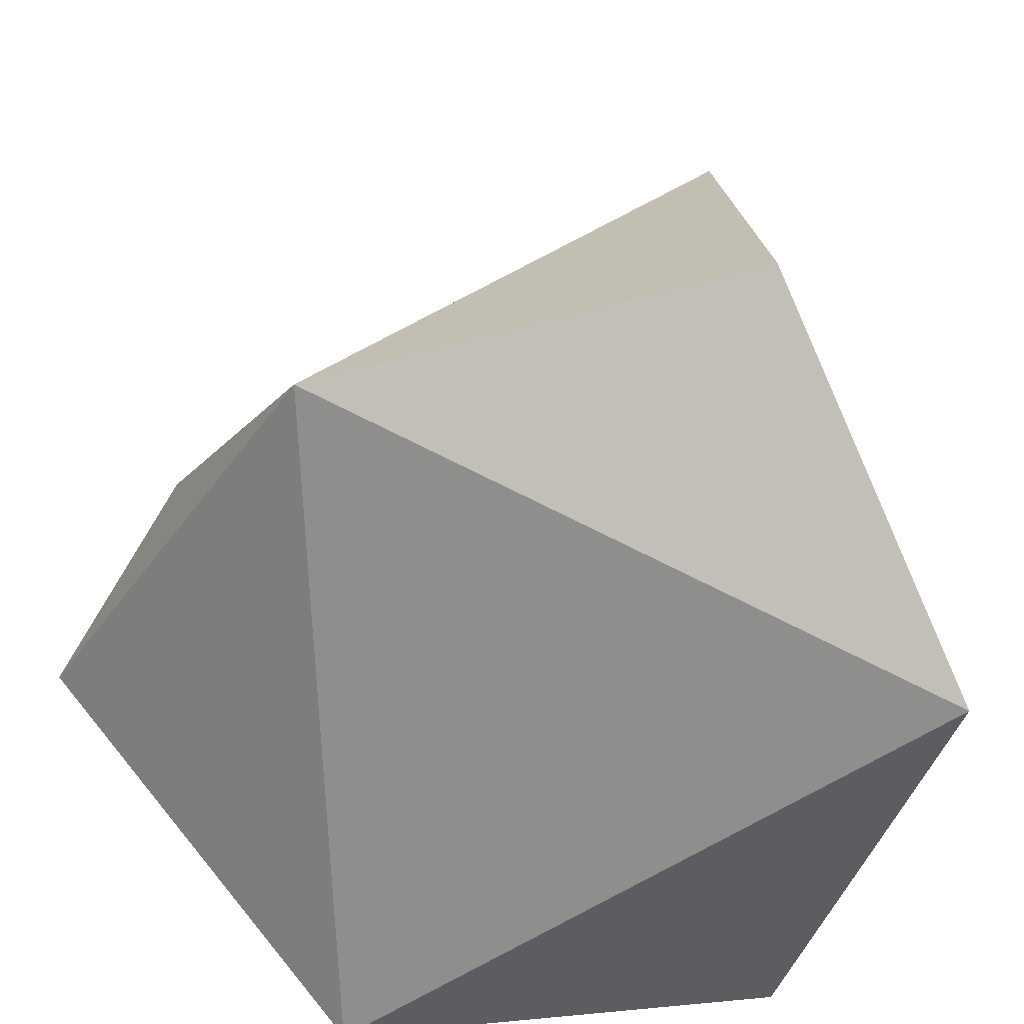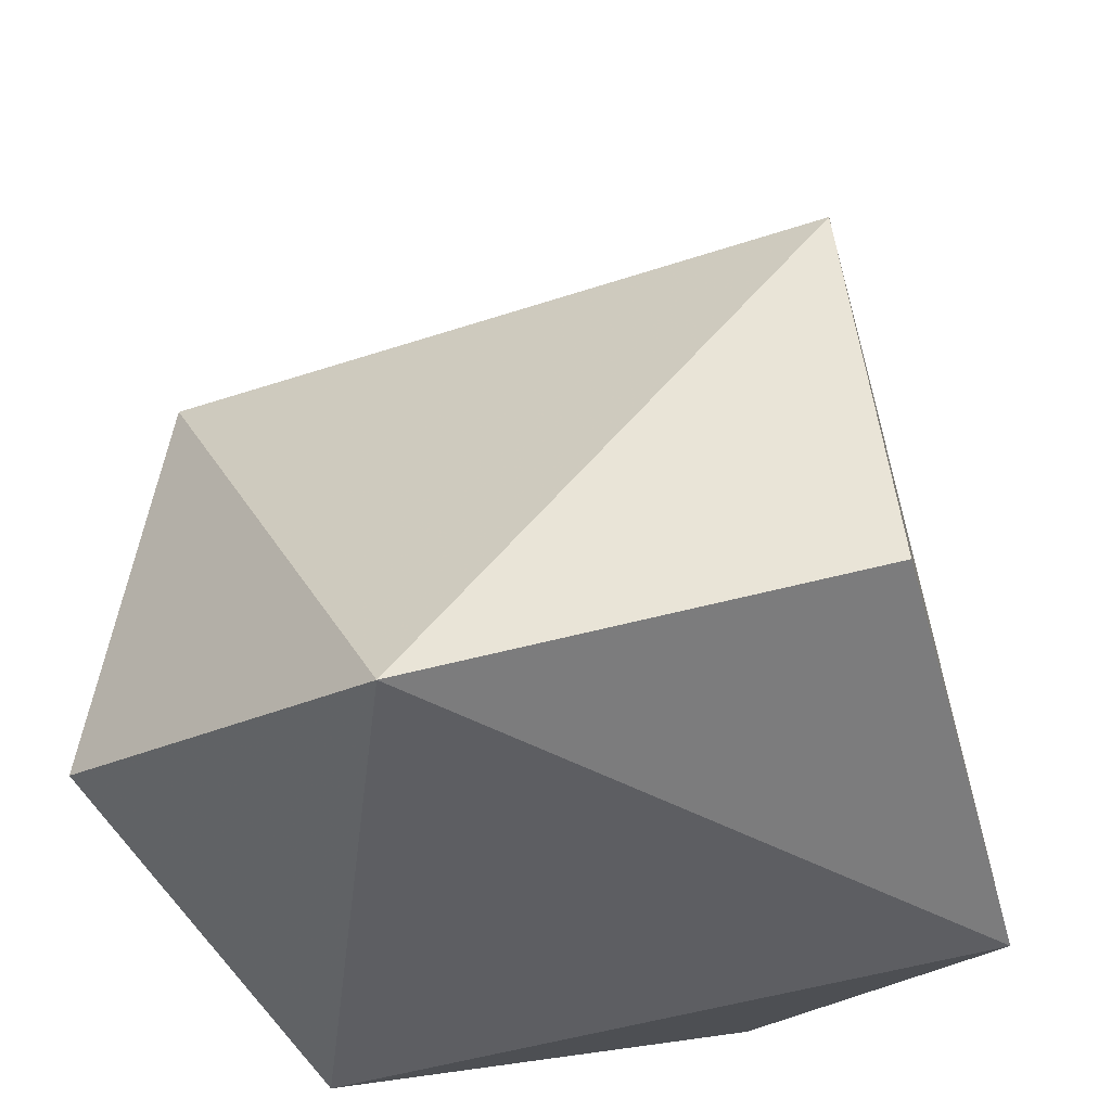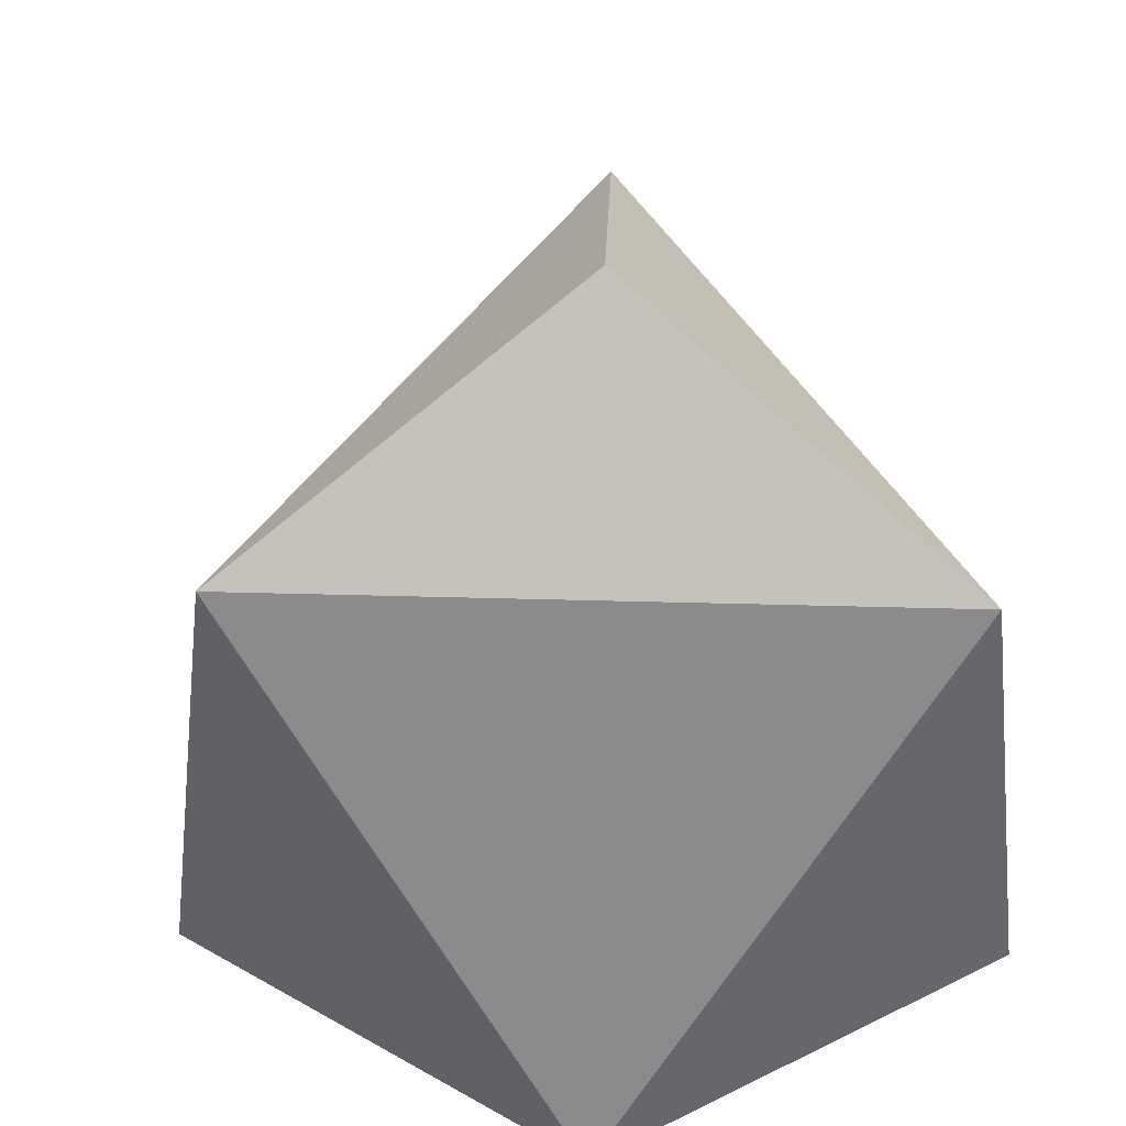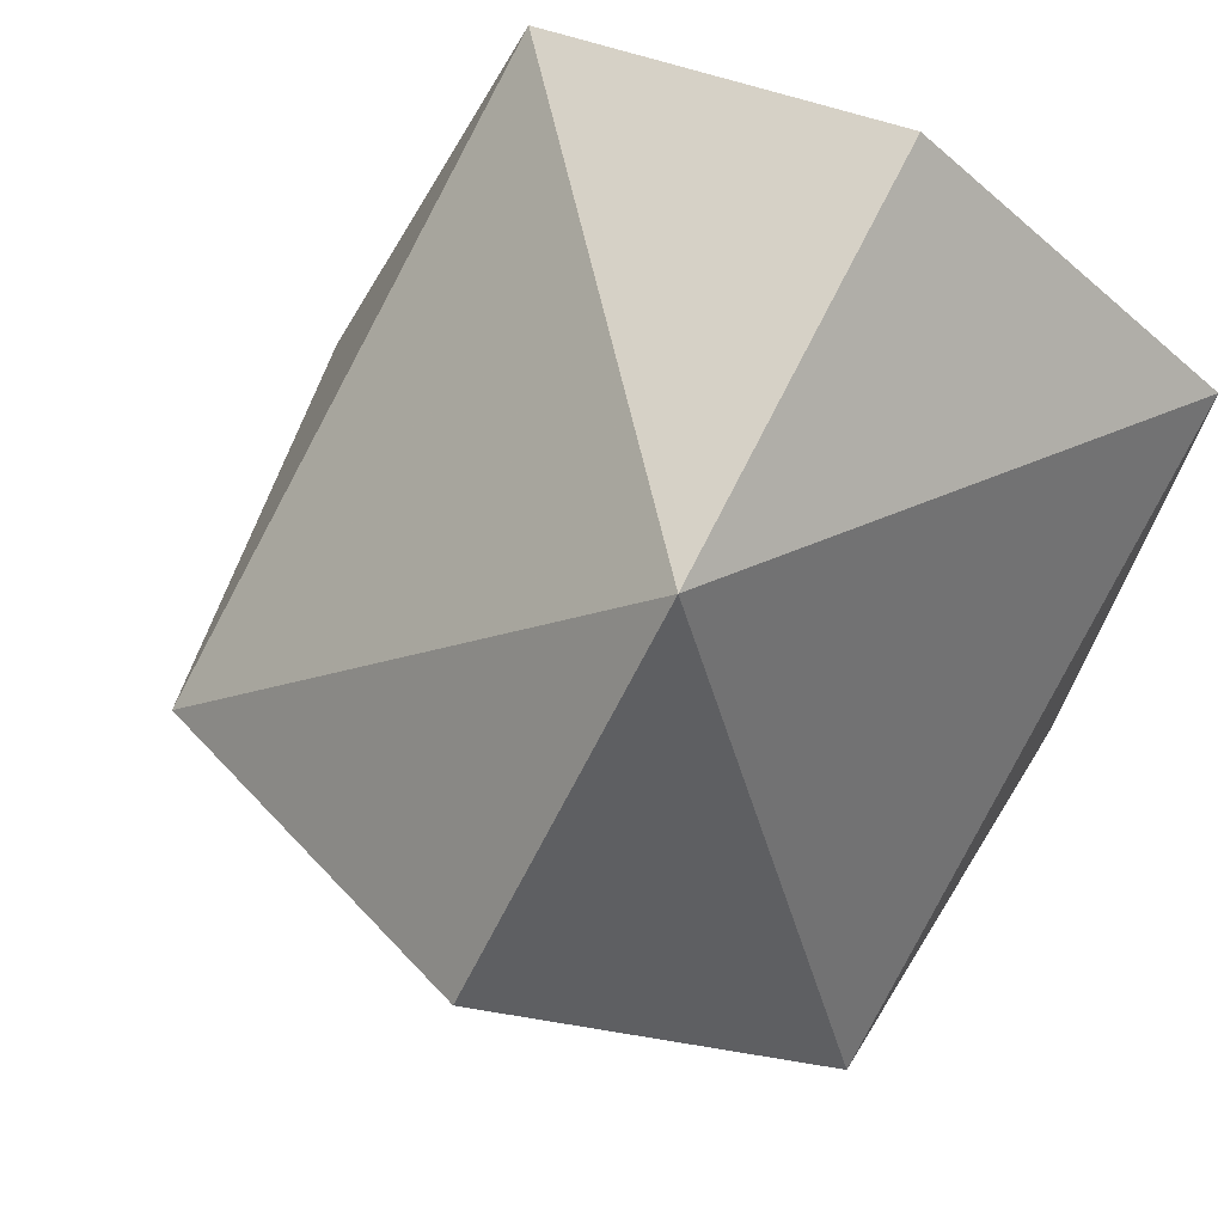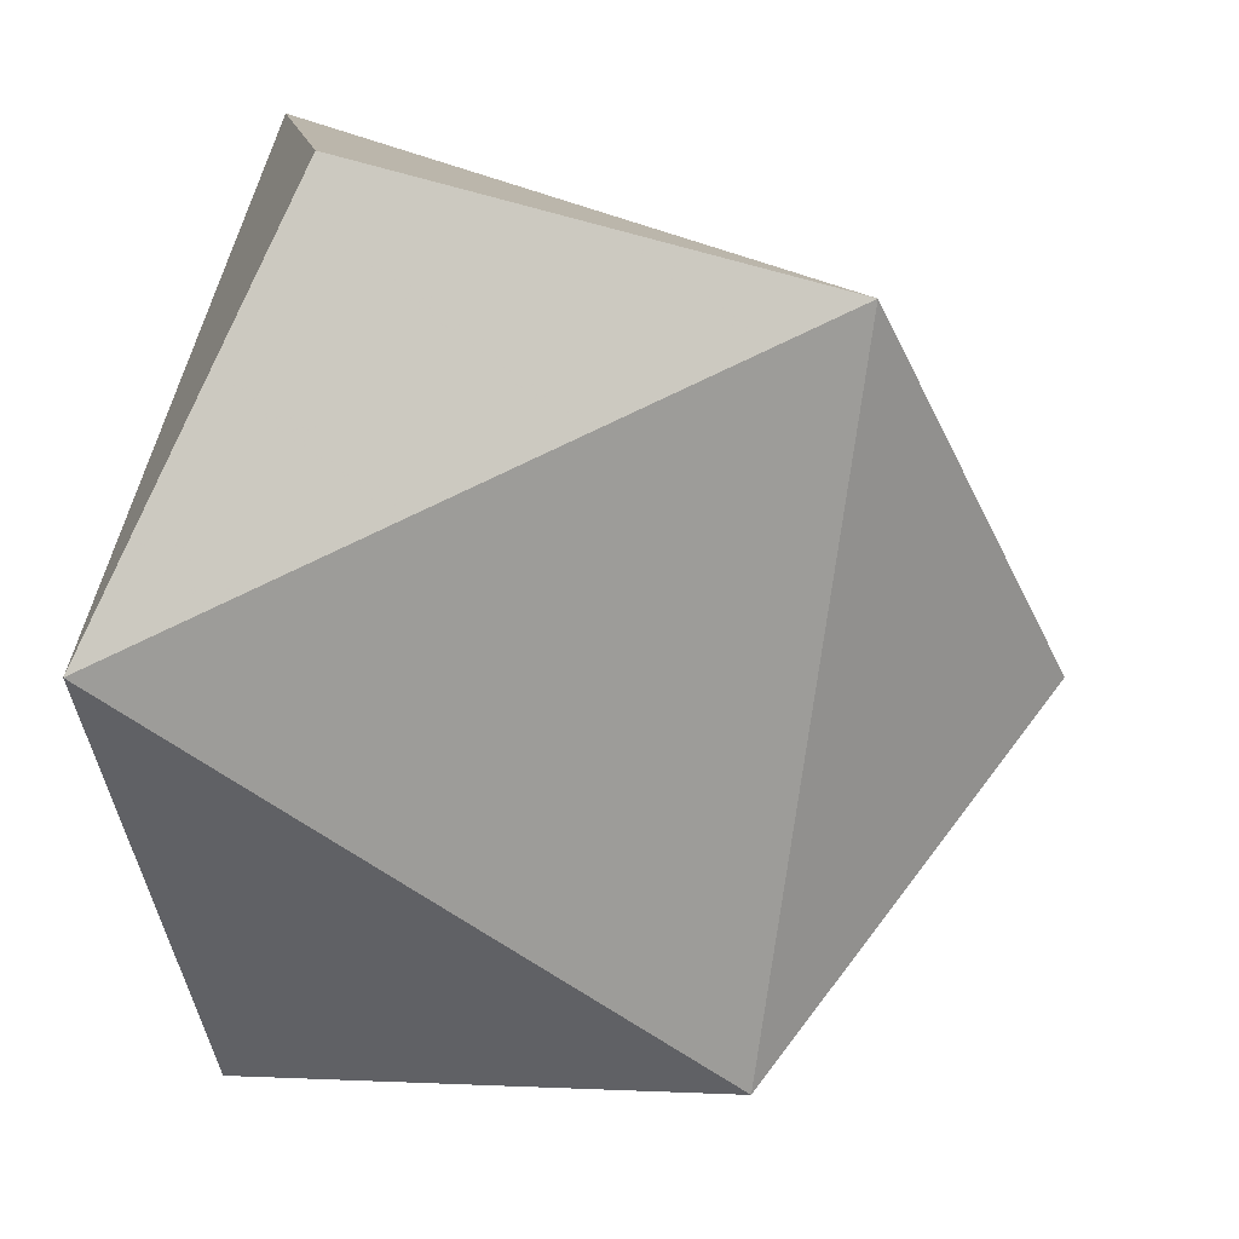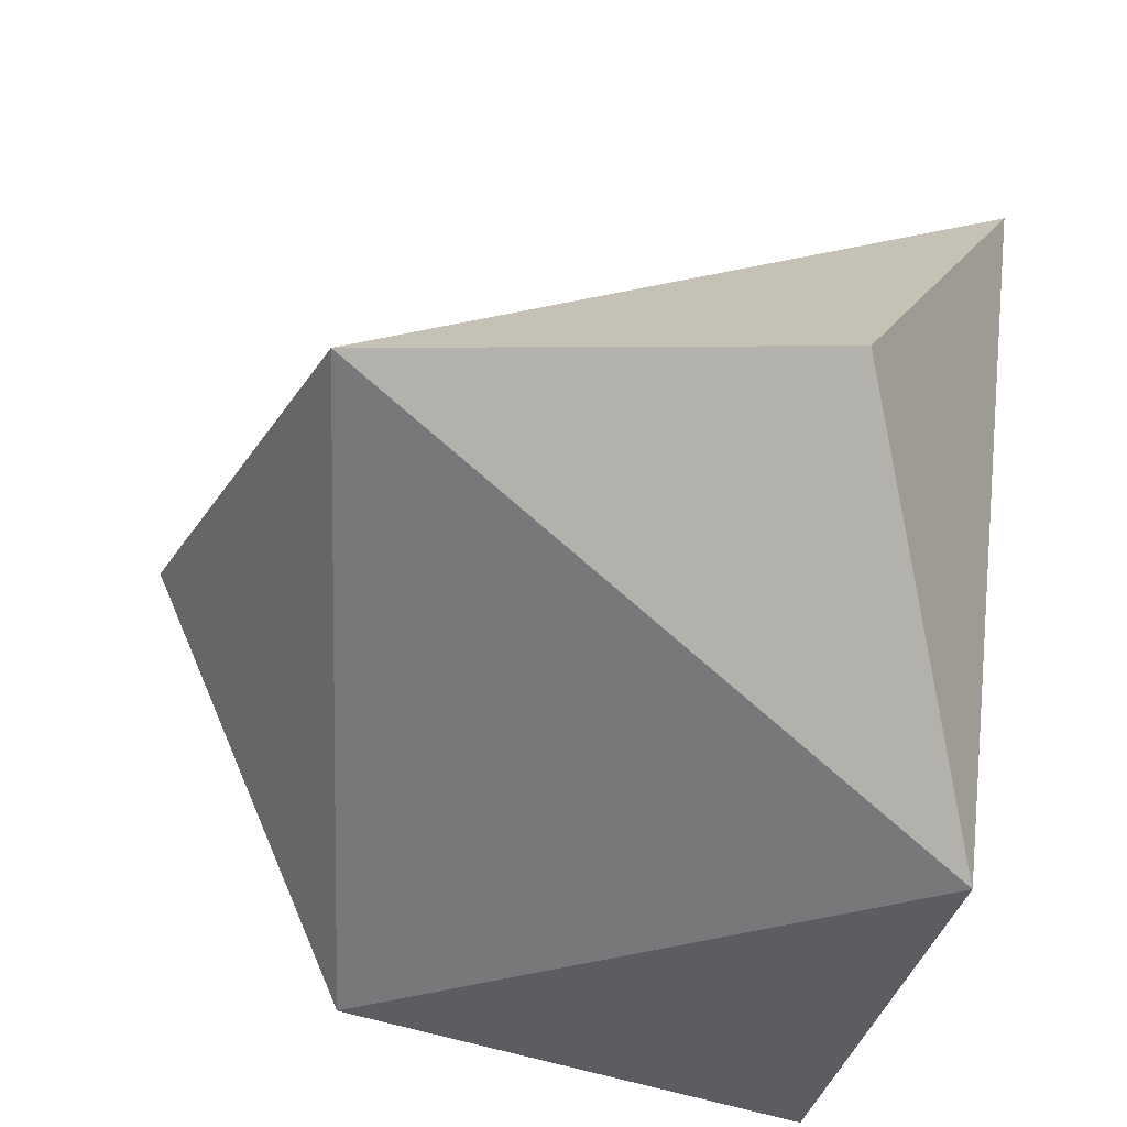
<metadata>
{"format":"obj","ext":"obj","renderer":"f3d","projection":"perspective","resolution":1024,"background":"white","views":[{"elev":-64.9,"azim":77.0,"up":"+Y"},{"elev":-38.4,"azim":68.4,"up":"+Y"},{"elev":45.4,"azim":166.8,"up":"+Y"},{"elev":56.7,"azim":-156.0,"up":"+Z"},{"elev":63.1,"azim":100.5,"up":"+Z"},{"elev":43.9,"azim":-83.1,"up":"+Z"}]}
</metadata>
<code>
v -4.302e-08 1 -4.302e-08
v -0.2113 0.5774 0.7887
v 0.7887 0.5774 -0.2113
v -0.244 -0.3333 0.9107
v 0.5774 -0.5774 0.5774
v -0.2113 0.5774 0.7887
v 0.9107 -0.3333 -0.244
v 0.7887 0.5774 -0.2113
v 0.5774 -0.5774 0.5774
v -0.2113 0.5774 0.7887
v 0.5774 -0.5774 0.5774
v 0.7887 0.5774 -0.2113
v -4.302e-08 1 -4.302e-08
v -0.5774 0.5774 -0.5774
v -0.2113 0.5774 0.7887
v -0.6667 -0.3333 -0.6667
v -0.7887 -0.5774 0.2113
v -0.5774 0.5774 -0.5774
v -0.244 -0.3333 0.9107
v -0.2113 0.5774 0.7887
v -0.7887 -0.5774 0.2113
v -0.5774 0.5774 -0.5774
v -0.7887 -0.5774 0.2113
v -0.2113 0.5774 0.7887
v -4.302e-08 1 -4.302e-08
v 0.7887 0.5774 -0.2113
v -0.5774 0.5774 -0.5774
v 0.9107 -0.3333 -0.244
v 0.2113 -0.5774 -0.7887
v 0.7887 0.5774 -0.2113
v -0.6667 -0.3333 -0.6667
v -0.5774 0.5774 -0.5774
v 0.2113 -0.5774 -0.7887
v 0.7887 0.5774 -0.2113
v 0.2113 -0.5774 -0.7887
v -0.5774 0.5774 -0.5774
v 0.9107 -0.3333 -0.244
v 0.5774 -0.5774 0.5774
v 0.2113 -0.5774 -0.7887
v -0.244 -0.3333 0.9107
v -0.7887 -0.5774 0.2113
v 0.5774 -0.5774 0.5774
v -0.6667 -0.3333 -0.6667
v 0.2113 -0.5774 -0.7887
v -0.7887 -0.5774 0.2113
v 0.5774 -0.5774 0.5774
v -0.7887 -0.5774 0.2113
v 0.2113 -0.5774 -0.7887
f 1 2 3
f 4 5 6
f 7 8 9
f 10 11 12
f 13 14 15
f 16 17 18
f 19 20 21
f 22 23 24
f 25 26 27
f 28 29 30
f 31 32 33
f 34 35 36
f 37 38 39
f 40 41 42
f 43 44 45
f 46 47 48

</code>
